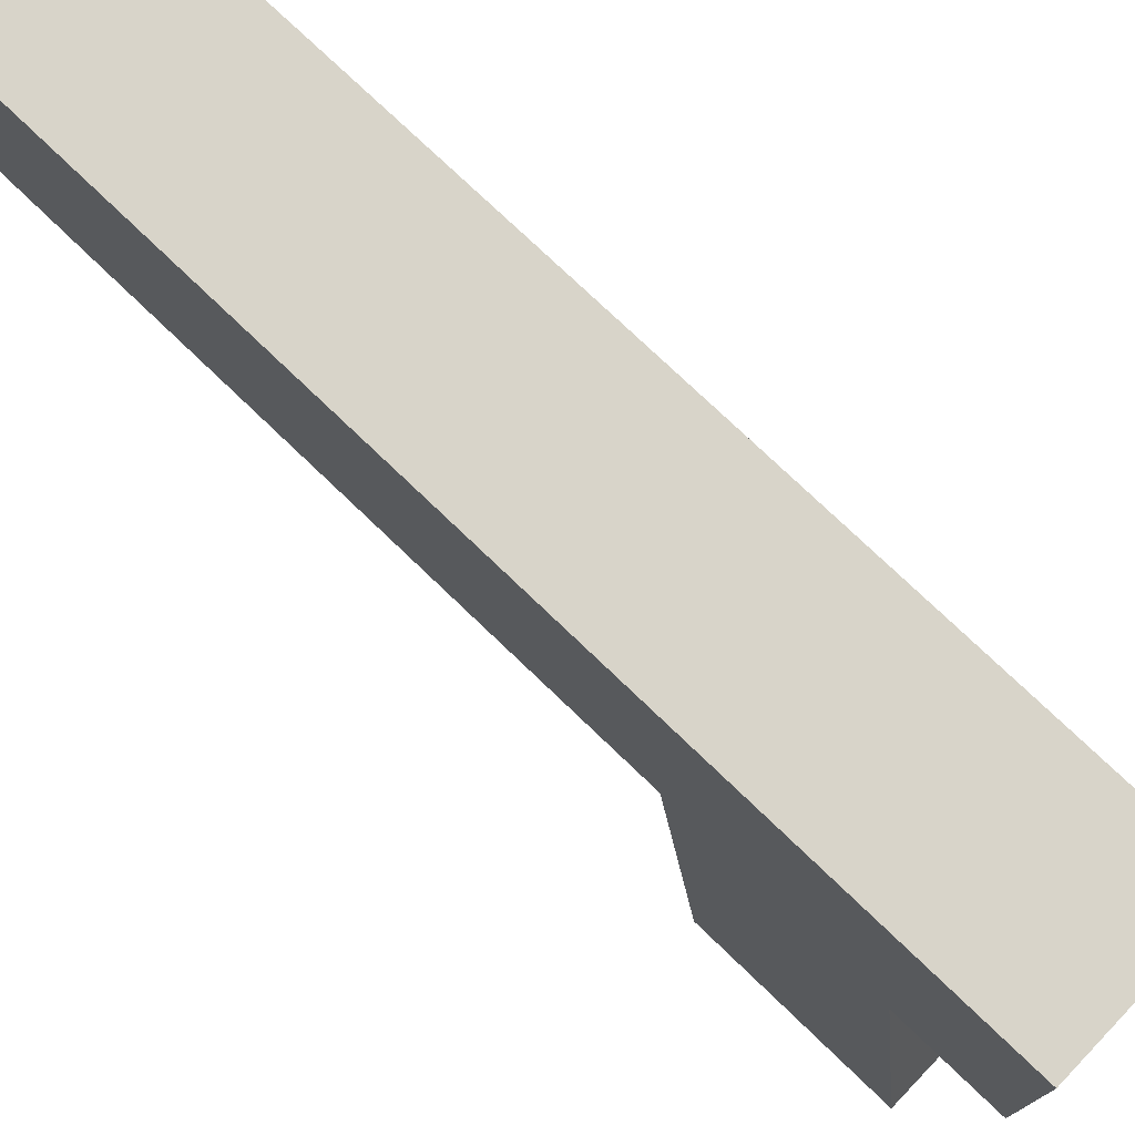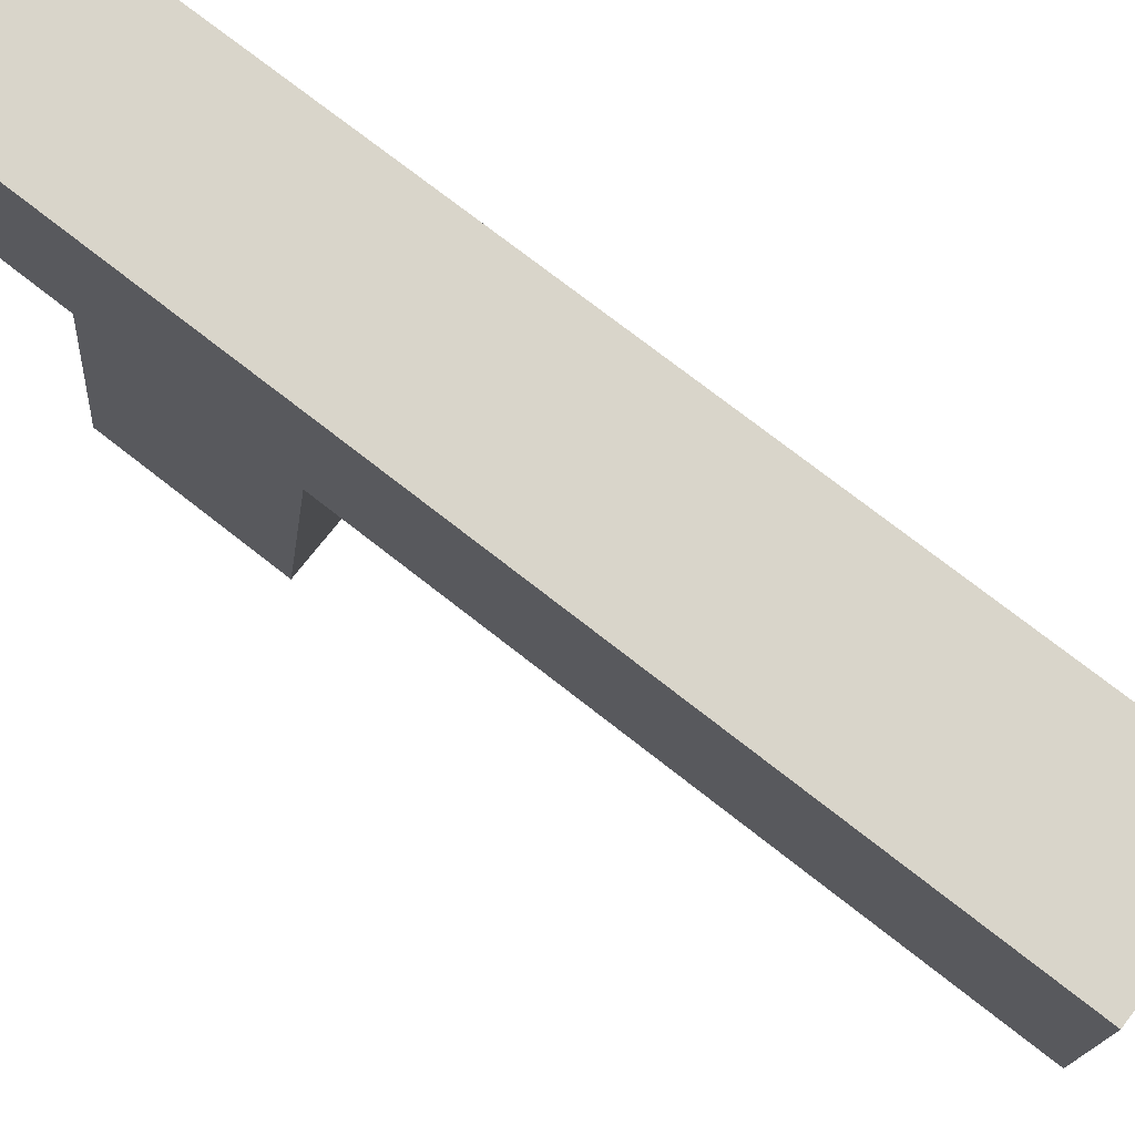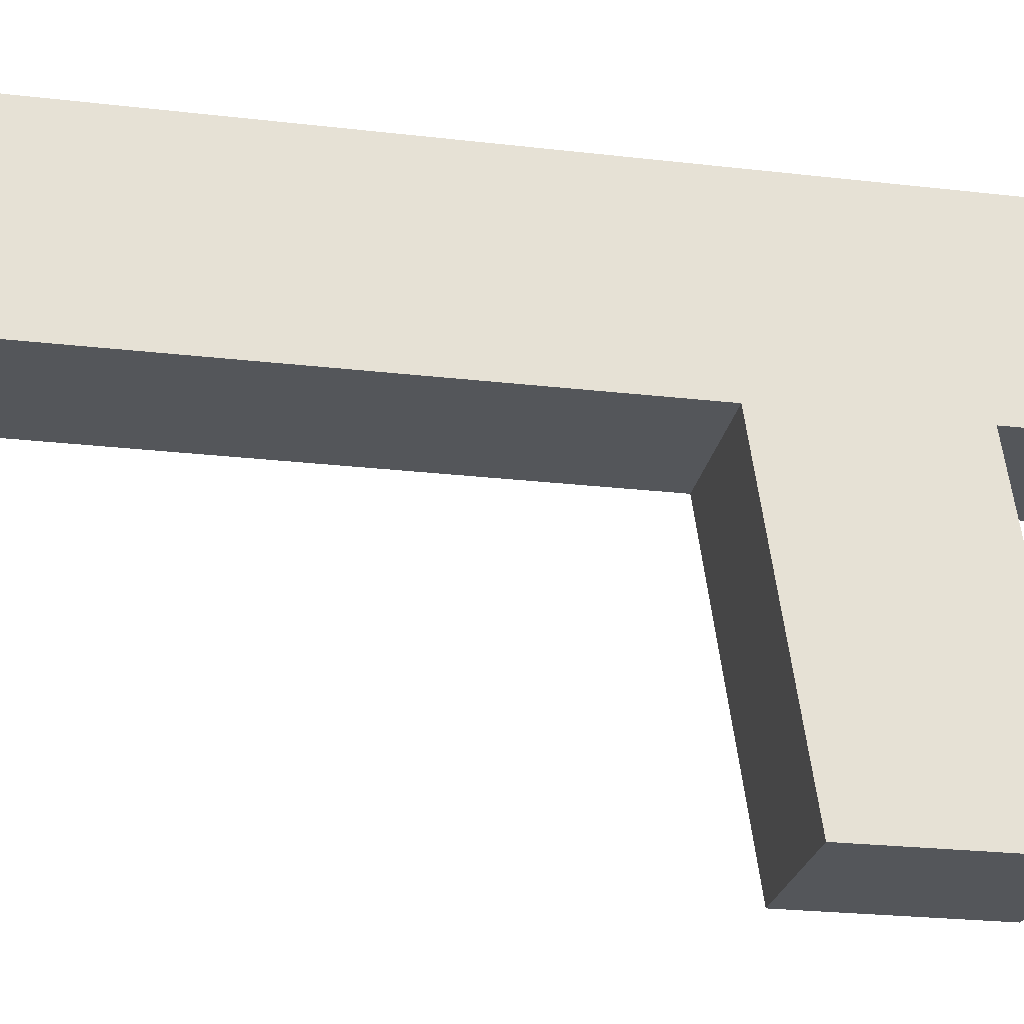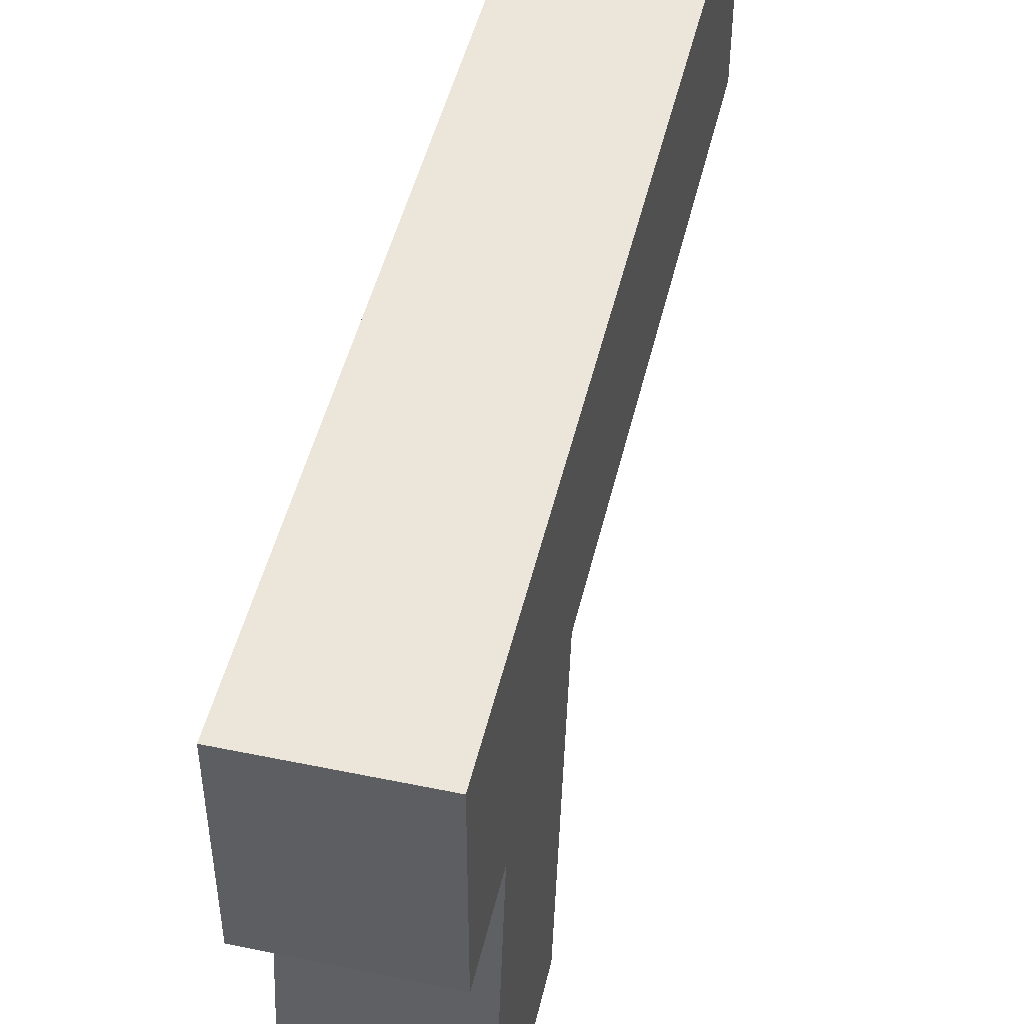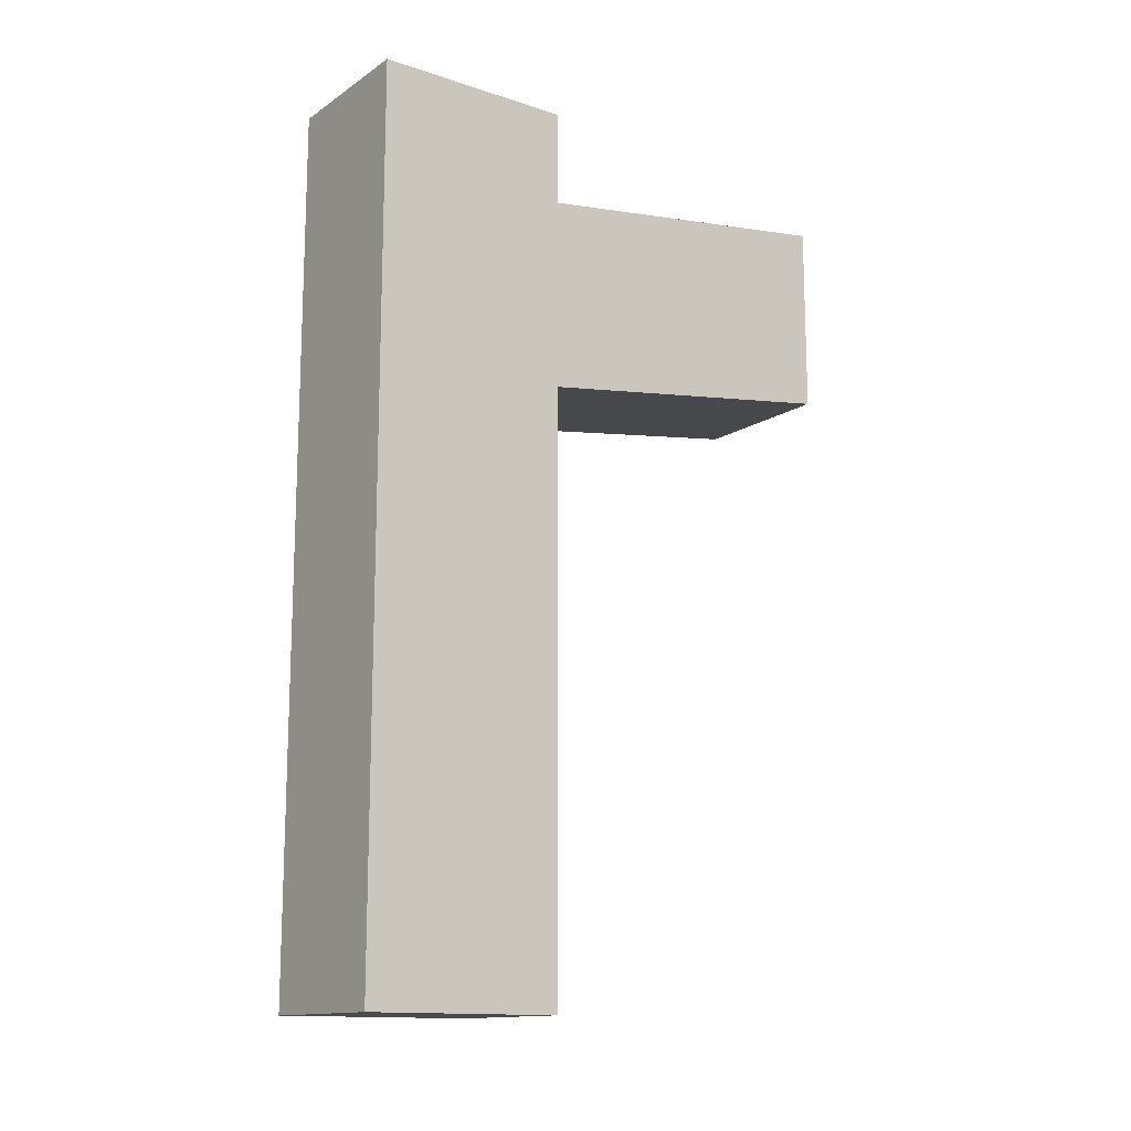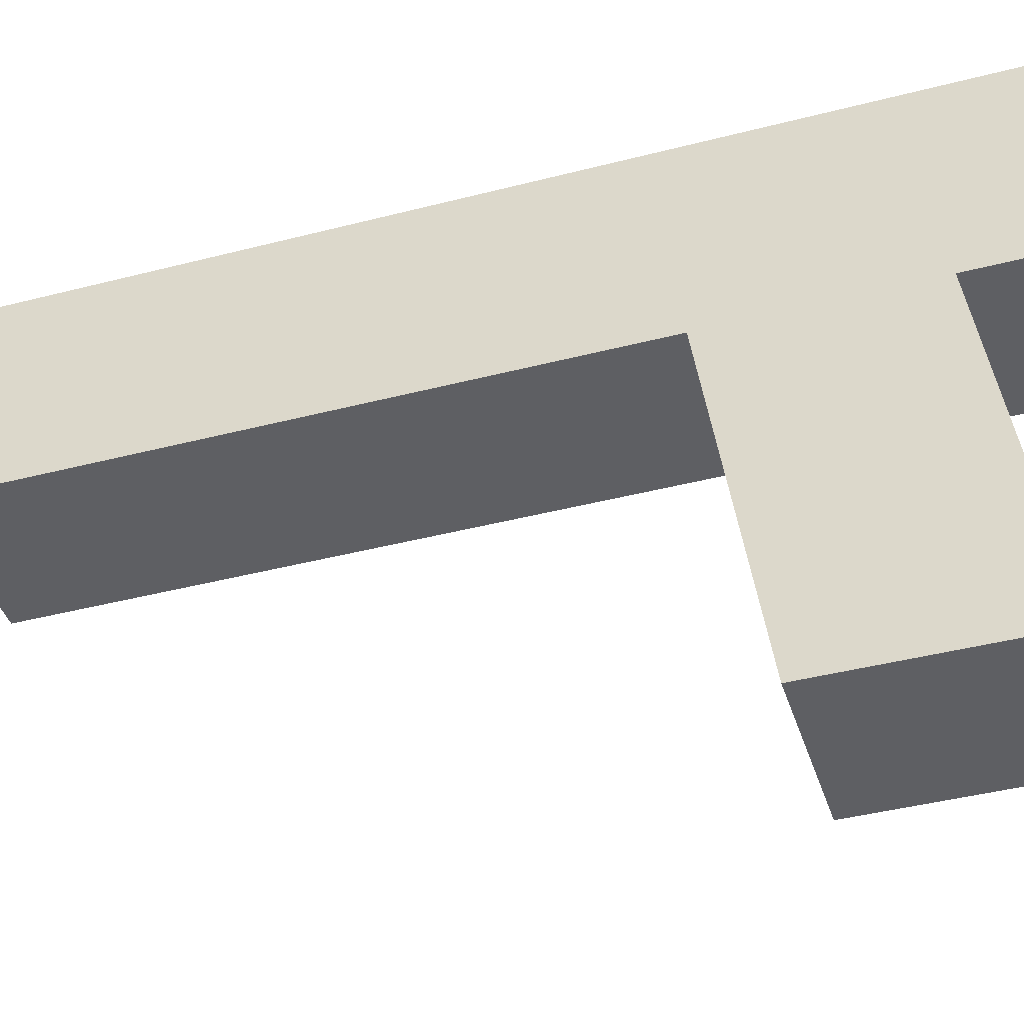
<metadata>
{"format":"obj","ext":"obj","renderer":"f3d","projection":"perspective","resolution":1024,"background":"white","views":[{"elev":75.2,"azim":-46.1,"up":"+Y"},{"elev":74.7,"azim":128.0,"up":"+Y"},{"elev":-25.2,"azim":-100.5,"up":"+Y"},{"elev":47.8,"azim":13.1,"up":"+Y"},{"elev":-14.0,"azim":-125.7,"up":"+Z"},{"elev":-41.9,"azim":-72.7,"up":"+Y"}]}
</metadata>
<code>
o Cube
v 0.01026 0.01875 -0.09858
v 0.01026 0.04536 -0.09858
v 0.01026 0.01875 0.0193
v 0.01026 0.04536 0.0193
v -0.01026 0.01875 -0.09858
v -0.01026 0.04536 -0.09858
v -0.01026 0.01875 0.0193
v -0.01026 0.04536 0.0193
v 0.01026 0.01875 0.00661
v 0.01026 0.04536 0.00661
v -0.01026 0.01875 0.00661
v -0.01026 0.04536 0.00661
v 0.01026 0.01875 -0.01911
v -0.01026 0.04536 -0.01911
v 0.01026 0.04536 -0.01911
v -0.01026 0.01875 -0.01911
v 0.01026 -0.025 0.01286
v -0.01026 -0.025 0.01286
v 0.01026 -0.025 -0.01286
v -0.01026 -0.025 -0.01286
f 9 10 4 3
f 3 4 8 7
f 16 14 6 5
f 5 6 2 1
f 13 16 5 1
f 14 15 2 6
f 8 4 10 12
f 3 7 11 9
f 7 8 12 11
f 13 15 10 9
f 1 2 15 13
f 12 10 15 14
f 13 9 17 19
f 11 12 14 16
f 17 18 20 19
f 11 16 20 18
f 9 11 18 17
f 16 13 19 20

</code>
